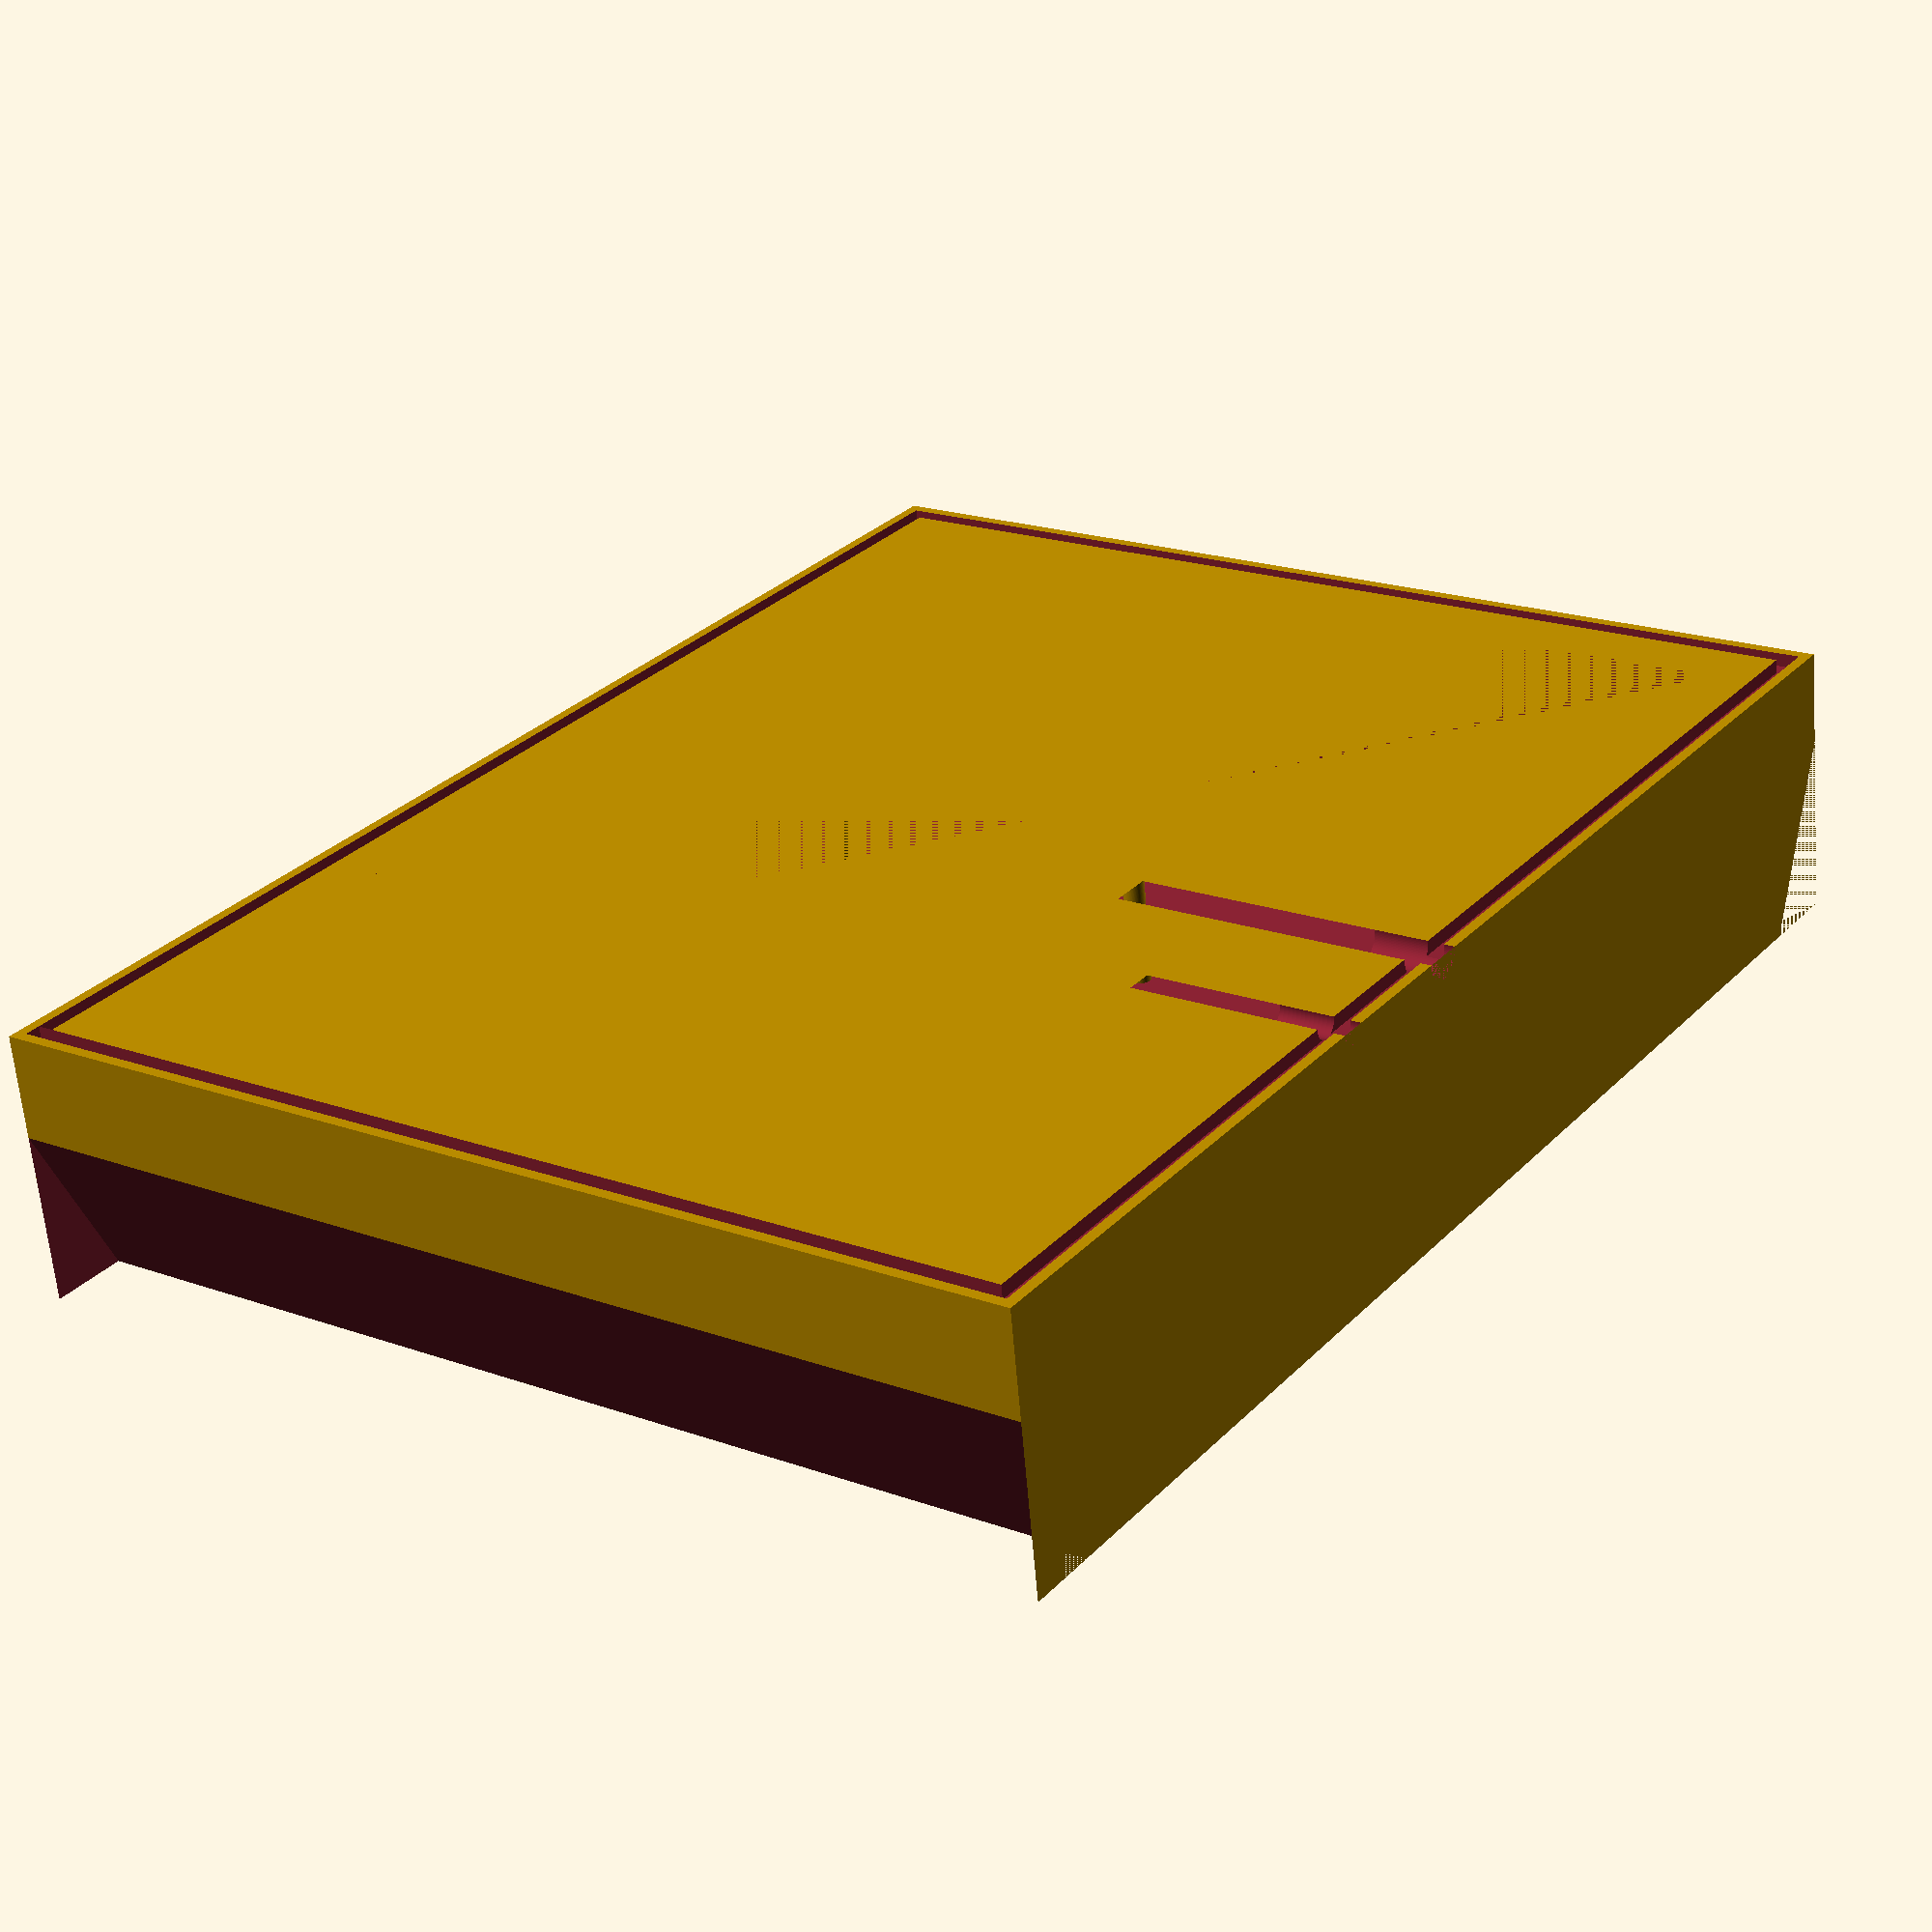
<openscad>
$scale = 0.7508;

module button(){
    cube([2,3,1]);
}
module Schroefhouder(){
    $fn = 100;
    difference(){
        cylinder(d=0.3/$scale, h=2.50/$scale);
        translate([0,0,0.50/$scale]){
            cylinder(h=2/$scale, d=0.1/$scale);
        }
    }
}
module raspberrypiHouder(){
    Schroefhouder();
    translate([5.8/$scale,0,0]){
        Schroefhouder();
    }
    translate([0,4.9/$scale,0]){
    Schroefhouder();
    }
    translate([5.8/$scale,4.9/$scale,0]){
        Schroefhouder();
    }
    //cube([5.8/$scale,4.9/$scale,0.2/$scale]);
}
module NES_bottom(){
    difference(){
        translate([0,0,0]){
            cube([26,20,5]);
        }
        translate([24,0,-1]){
            rotate([0,25,0]){
                cube([5,20,10]);
            }
        }
        translate([-3,0,-2.30]){
            rotate([0,-25,0]){
                cube([5,20,10]);
            }
        }
        translate([1.6,1.5,1]){
            cube([22.8,17,4]);
        }
        translate([(6.5+2.85)/$scale,0,4.97]){
           rotate([-90,0,0]){
               cylinder(h=6, r=0.380, $fn=100);
           }
        }
        translate([(6.5+0.71)/$scale,0,4.97]){
            rotate([-90,0,0]){
                cylinder(h=4, r=0.25, $fn=100);
            }
        }
        translate([0,0,-0.25]){
        translate([0.2,0.3,5]){
            cube([0.3,19.5,0.4]);
        }
        translate([25.5,0.3,5]){
            cube([0.3,19.5,0.4]);
        }
        translate([0.2,0.2,5]){
            cube([25.6,0.3,0.4]);
        }
        translate([0.5,19.5,5]){
            cube([25.15,0.3,0.4]);
        }}
        translate([19.2,18,1.8]){
            button();
        }
        translate([16.5,18,1.8]){
            button();
        }
        translate([21.8,18,2.05]){
            cube([0.5,3,0.5]);
        }
    }
    translate([6.5/$scale,6.5/$scale,1]){
        raspberrypiHouder();
    }
    /*translate([35,0,0]){
        button();
    }
    translate([30,0,0]){
        button();
    }*/
}
NES_bottom();
</openscad>
<views>
elev=64.0 azim=304.6 roll=4.9 proj=p view=solid
</views>
